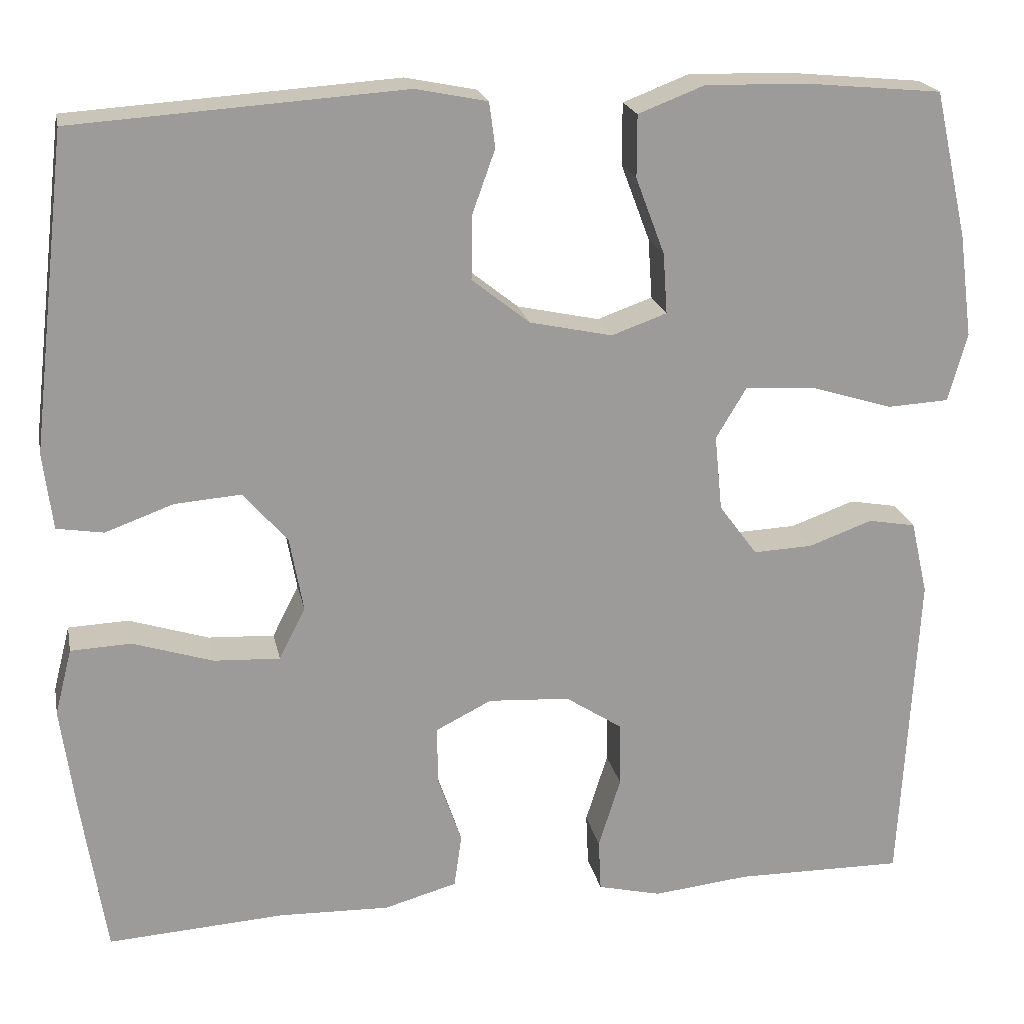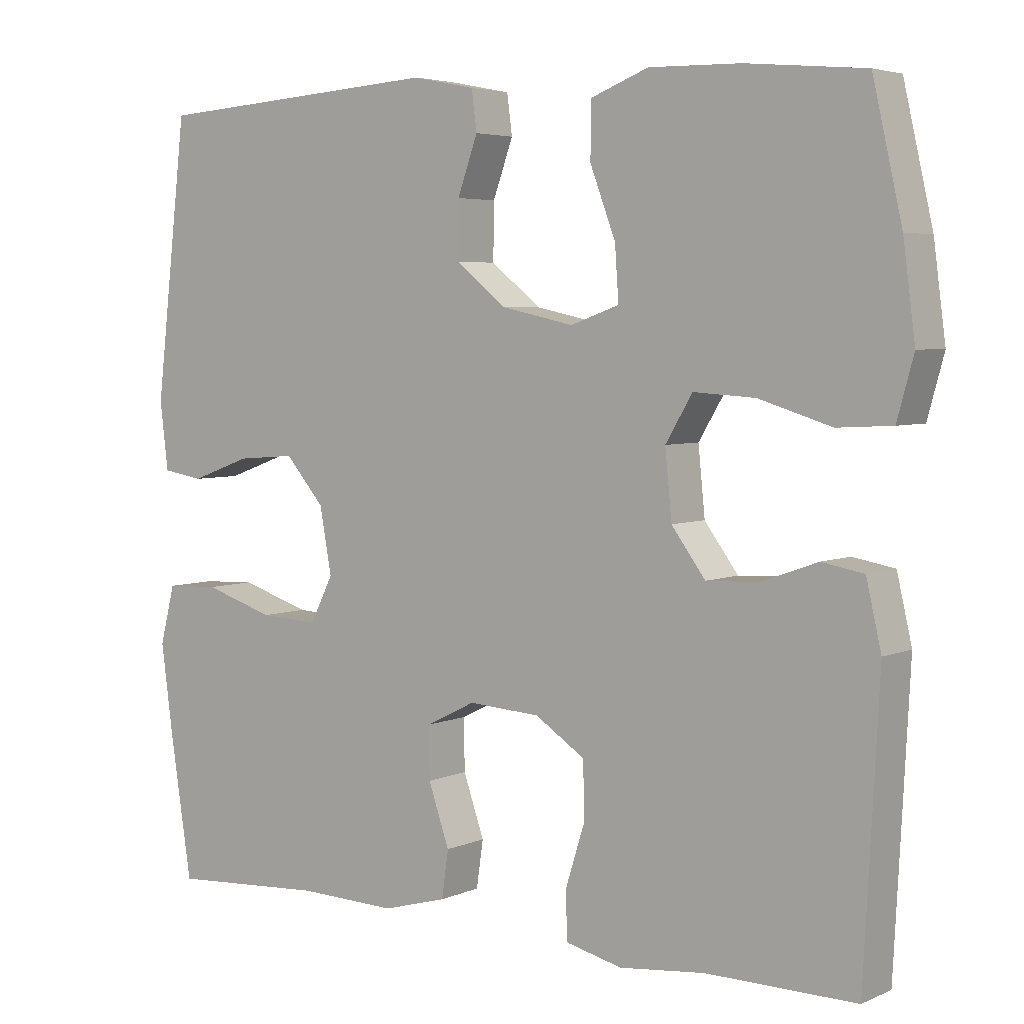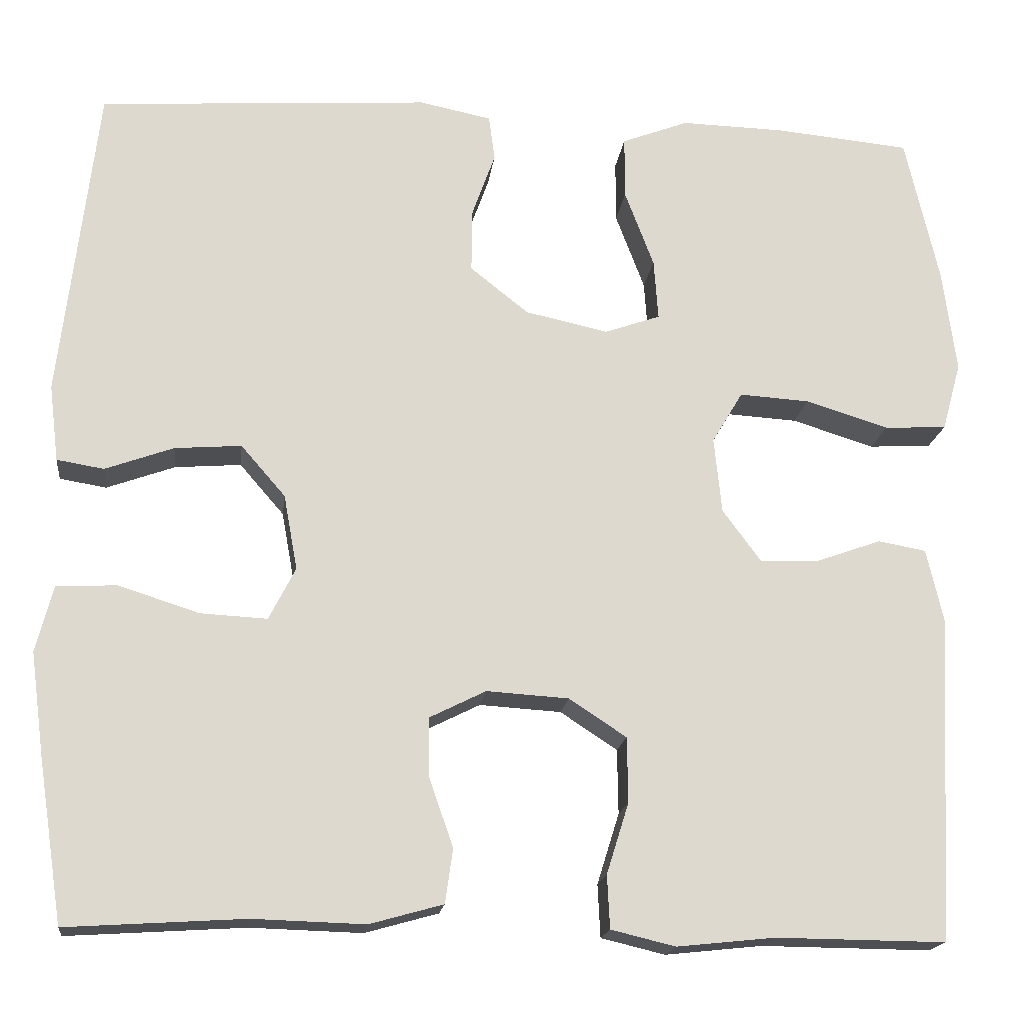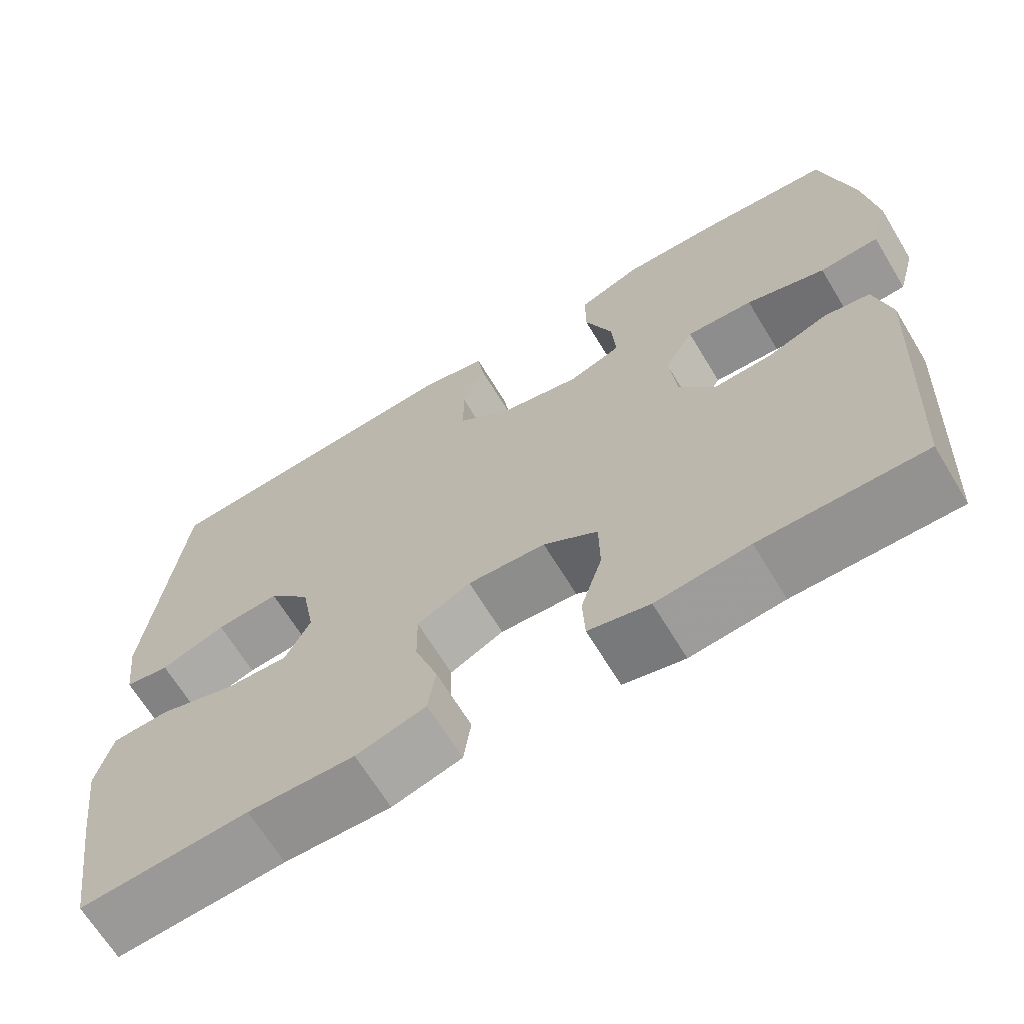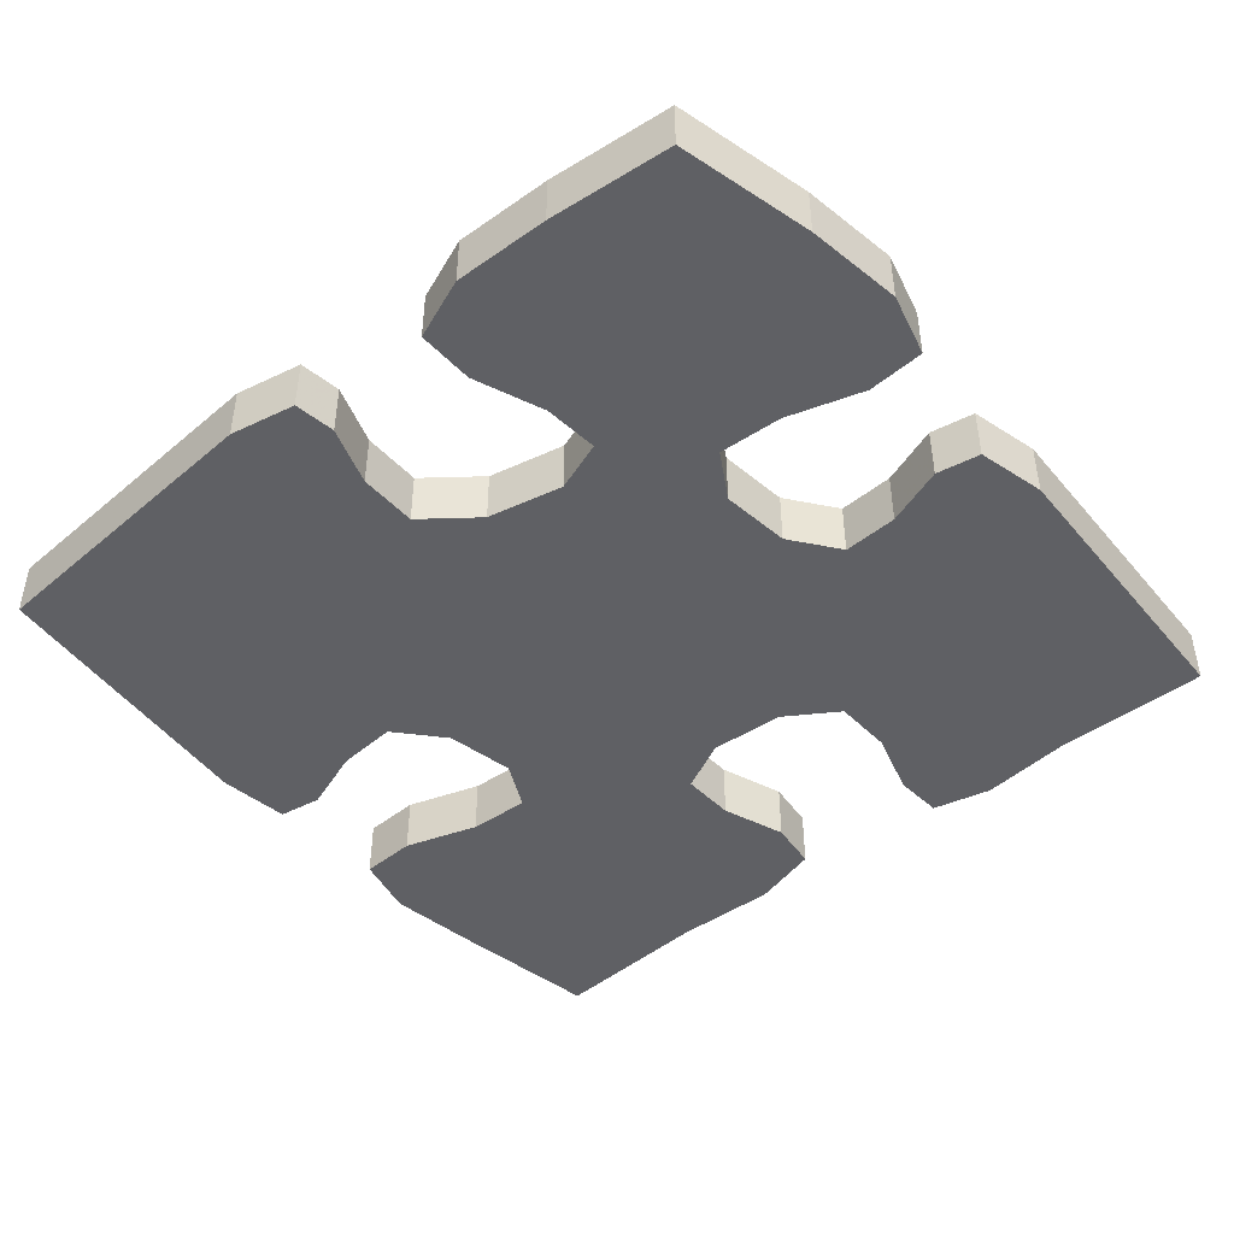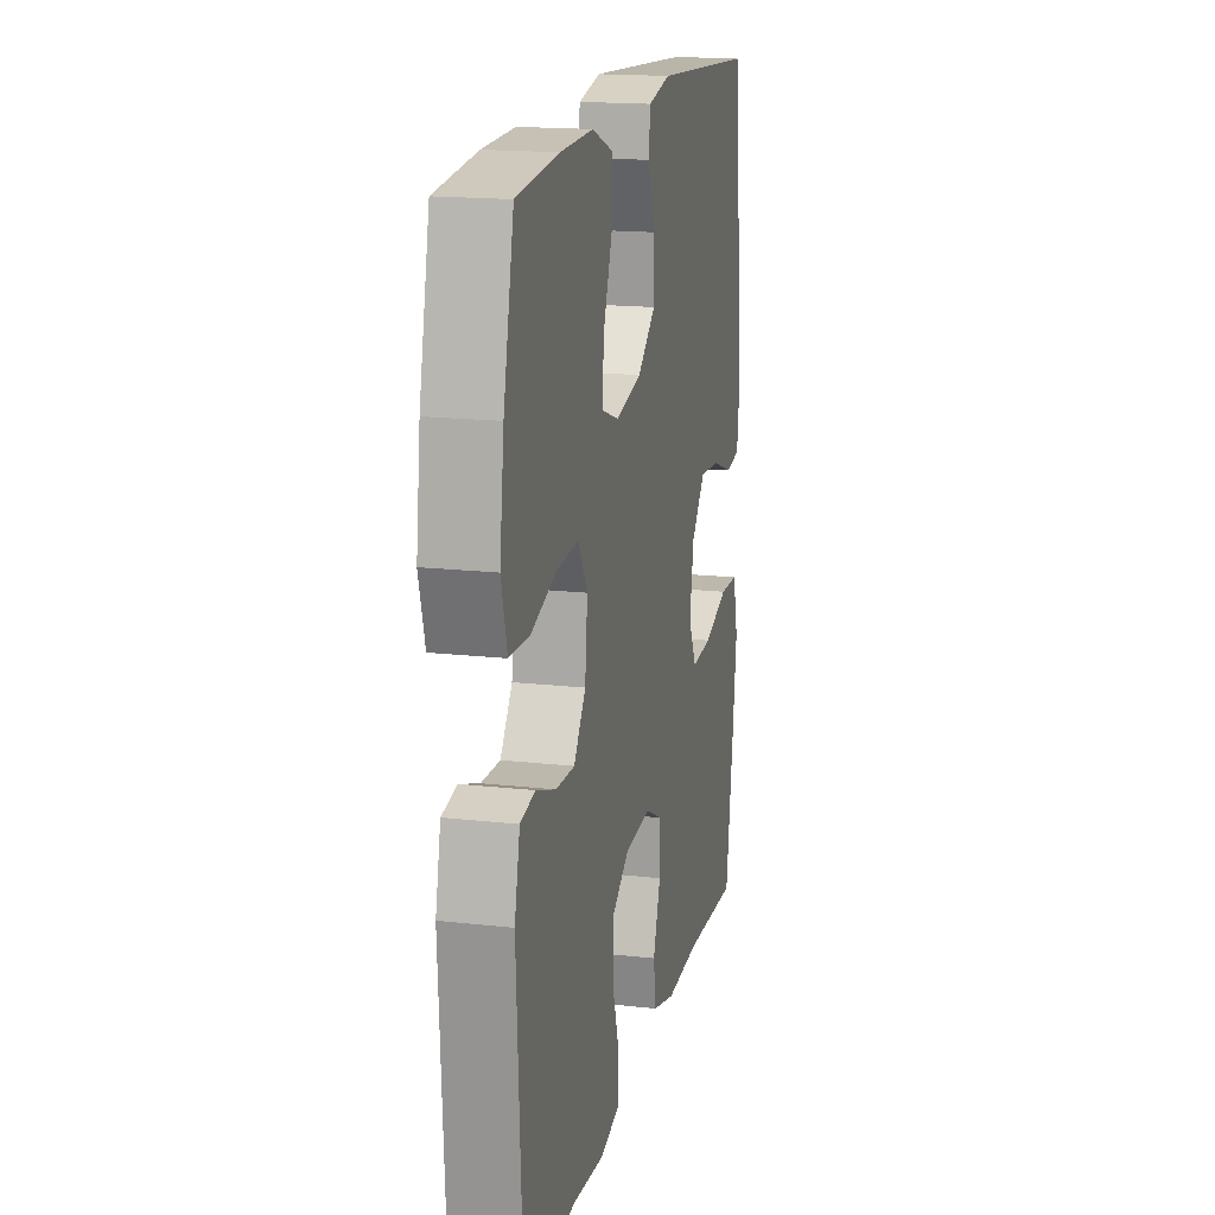
<metadata>
{"format":"obj","ext":"obj","renderer":"f3d","projection":"perspective","resolution":1024,"background":"white","views":[{"elev":20.4,"azim":-11.4,"up":"+Z"},{"elev":4.5,"azim":36.5,"up":"+Z"},{"elev":-17.7,"azim":-6.9,"up":"+Z"},{"elev":-66.8,"azim":31.2,"up":"+Z"},{"elev":-45.0,"azim":40.4,"up":"+Y"},{"elev":17.2,"azim":102.7,"up":"+Z"}]}
</metadata>
<code>
v -0.5 0.07 -0.5
v -0.529 0.07 -0.31
v -0.545 0.07 -0.19
v -0.525 0.07 -0.112
v -0.454 0.07 -0.109
v -0.36 0.07 -0.139
v -0.282 0.07 -0.143
v -0.251 0.07 -0.082
v -0.267 0.07 0.006
v -0.319 0.07 0.066
v -0.397 0.07 0.06
v -0.477 0.07 0.031
v -0.532 0.07 0.04
v -0.543 0.07 0.13
v -0.5 0.07 0.5
v -0.112 0.07 0.526
v -0.028 0.07 0.509
v -0.021 0.07 0.456
v -0.048 0.07 0.381
v -0.049 0.07 0.306
v 0.019 0.07 0.252
v 0.116 0.07 0.231
v 0.181 0.07 0.254
v 0.176 0.07 0.325
v 0.142 0.07 0.415
v 0.142 0.07 0.488
v 0.22 0.07 0.518
v 0.342 0.07 0.515
v 0.5 0.07 0.5
v 0.539 0.07 0.328
v 0.555 0.07 0.206
v 0.533 0.07 0.126
v 0.46 0.07 0.122
v 0.363 0.07 0.152
v 0.281 0.07 0.157
v 0.245 0.07 0.097
v 0.254 0.07 0.008
v 0.299 0.07 -0.053
v 0.369 0.07 -0.05
v 0.444 0.07 -0.023
v 0.5 0.07 -0.033
v 0.52 0.07 -0.12
v 0.5 0.07 -0.5
v 0.301 0.07 -0.498
v 0.187 0.07 -0.51
v 0.112 0.07 -0.492
v 0.109 0.07 -0.43
v 0.135 0.07 -0.347
v 0.134 0.07 -0.271
v 0.067 0.07 -0.227
v -0.029 0.07 -0.221
v -0.095 0.07 -0.254
v -0.094 0.07 -0.323
v -0.066 0.07 -0.404
v -0.075 0.07 -0.467
v -0.161 0.07 -0.491
v -0.292 0.07 -0.487
v -0.5 0 -0.5
v -0.529 0 -0.31
v -0.545 0 -0.19
v -0.525 0 -0.112
v -0.454 0 -0.109
v -0.36 0 -0.139
v -0.282 0 -0.143
v -0.251 0 -0.082
v -0.267 0 0.006
v -0.319 0 0.066
v -0.397 0 0.06
v -0.477 0 0.031
v -0.532 0 0.04
v -0.543 0 0.13
v -0.5 0 0.5
v -0.112 0 0.526
v -0.028 0 0.509
v -0.021 0 0.456
v -0.048 0 0.381
v -0.049 0 0.306
v 0.019 0 0.252
v 0.116 0 0.231
v 0.181 0 0.254
v 0.176 0 0.325
v 0.142 0 0.415
v 0.142 0 0.488
v 0.22 0 0.518
v 0.342 0 0.515
v 0.5 0 0.5
v 0.539 0 0.328
v 0.555 0 0.206
v 0.533 0 0.126
v 0.46 0 0.122
v 0.363 0 0.152
v 0.281 0 0.157
v 0.245 0 0.097
v 0.254 0 0.008
v 0.299 0 -0.053
v 0.369 0 -0.05
v 0.444 0 -0.023
v 0.5 0 -0.033
v 0.52 0 -0.12
v 0.5 0 -0.5
v 0.301 0 -0.498
v 0.187 0 -0.51
v 0.112 0 -0.492
v 0.109 0 -0.43
v 0.135 0 -0.347
v 0.134 0 -0.271
v 0.067 0 -0.227
v -0.029 0 -0.221
v -0.095 0 -0.254
v -0.094 0 -0.323
v -0.066 0 -0.404
v -0.075 0 -0.467
v -0.161 0 -0.491
v -0.292 0 -0.487
f 55 56 57
f 54 55 57
f 53 54 57
f 4 5 6
f 3 4 6
f 2 3 6
f 1 2 6
f 57 1 6
f 53 57 6
f 52 53 6
f 51 52 6 7
f 50 51 7 8
f 46 47 48
f 45 46 48
f 44 45 48
f 44 48 49
f 43 44 49
f 42 43 49
f 41 42 49
f 40 41 49
f 39 40 49
f 38 39 49 50
f 32 33 34
f 31 32 34
f 30 31 34
f 29 30 34
f 28 29 34
f 27 28 34
f 26 27 34
f 25 26 34
f 24 25 34
f 23 24 34 35
f 22 23 35 36
f 17 18 19
f 16 17 19
f 15 16 19
f 14 15 19
f 13 14 19
f 12 13 19
f 11 12 19
f 10 11 19 20
f 9 10 20 21
f 8 9 21
f 50 8 21
f 38 50 21
f 37 38 21
f 21 22 36 37
f 114 113 112
f 114 112 111
f 114 111 110
f 63 62 61
f 63 61 60
f 63 60 59
f 63 59 58
f 63 58 114
f 63 114 110
f 63 110 109
f 64 63 109 108
f 65 64 108 107
f 105 104 103
f 105 103 102
f 105 102 101
f 106 105 101
f 106 101 100
f 106 100 99
f 106 99 98
f 106 98 97
f 106 97 96
f 107 106 96 95
f 91 90 89
f 91 89 88
f 91 88 87
f 91 87 86
f 91 86 85
f 91 85 84
f 91 84 83
f 91 83 82
f 91 82 81
f 92 91 81 80
f 93 92 80 79
f 76 75 74
f 76 74 73
f 76 73 72
f 76 72 71
f 76 71 70
f 76 70 69
f 76 69 68
f 77 76 68 67
f 78 77 67 66
f 78 66 65
f 78 65 107
f 78 107 95
f 78 95 94
f 94 93 79 78
f 1 58 59 2
f 2 59 60 3
f 3 60 61 4
f 4 61 62 5
f 5 62 63 6
f 6 63 64 7
f 7 64 65 8
f 8 65 66 9
f 9 66 67 10
f 10 67 68 11
f 11 68 69 12
f 12 69 70 13
f 13 70 71 14
f 14 71 72 15
f 15 72 73 16
f 16 73 74 17
f 17 74 75 18
f 18 75 76 19
f 19 76 77 20
f 20 77 78 21
f 21 78 79 22
f 22 79 80 23
f 23 80 81 24
f 24 81 82 25
f 25 82 83 26
f 26 83 84 27
f 27 84 85 28
f 28 85 86 29
f 29 86 87 30
f 30 87 88 31
f 31 88 89 32
f 32 89 90 33
f 33 90 91 34
f 34 91 92 35
f 35 92 93 36
f 36 93 94 37
f 37 94 95 38
f 38 95 96 39
f 39 96 97 40
f 40 97 98 41
f 41 98 99 42
f 42 99 100 43
f 43 100 101 44
f 44 101 102 45
f 45 102 103 46
f 46 103 104 47
f 47 104 105 48
f 48 105 106 49
f 49 106 107 50
f 50 107 108 51
f 51 108 109 52
f 52 109 110 53
f 53 110 111 54
f 54 111 112 55
f 55 112 113 56
f 56 113 114 57
f 57 114 58 1

</code>
